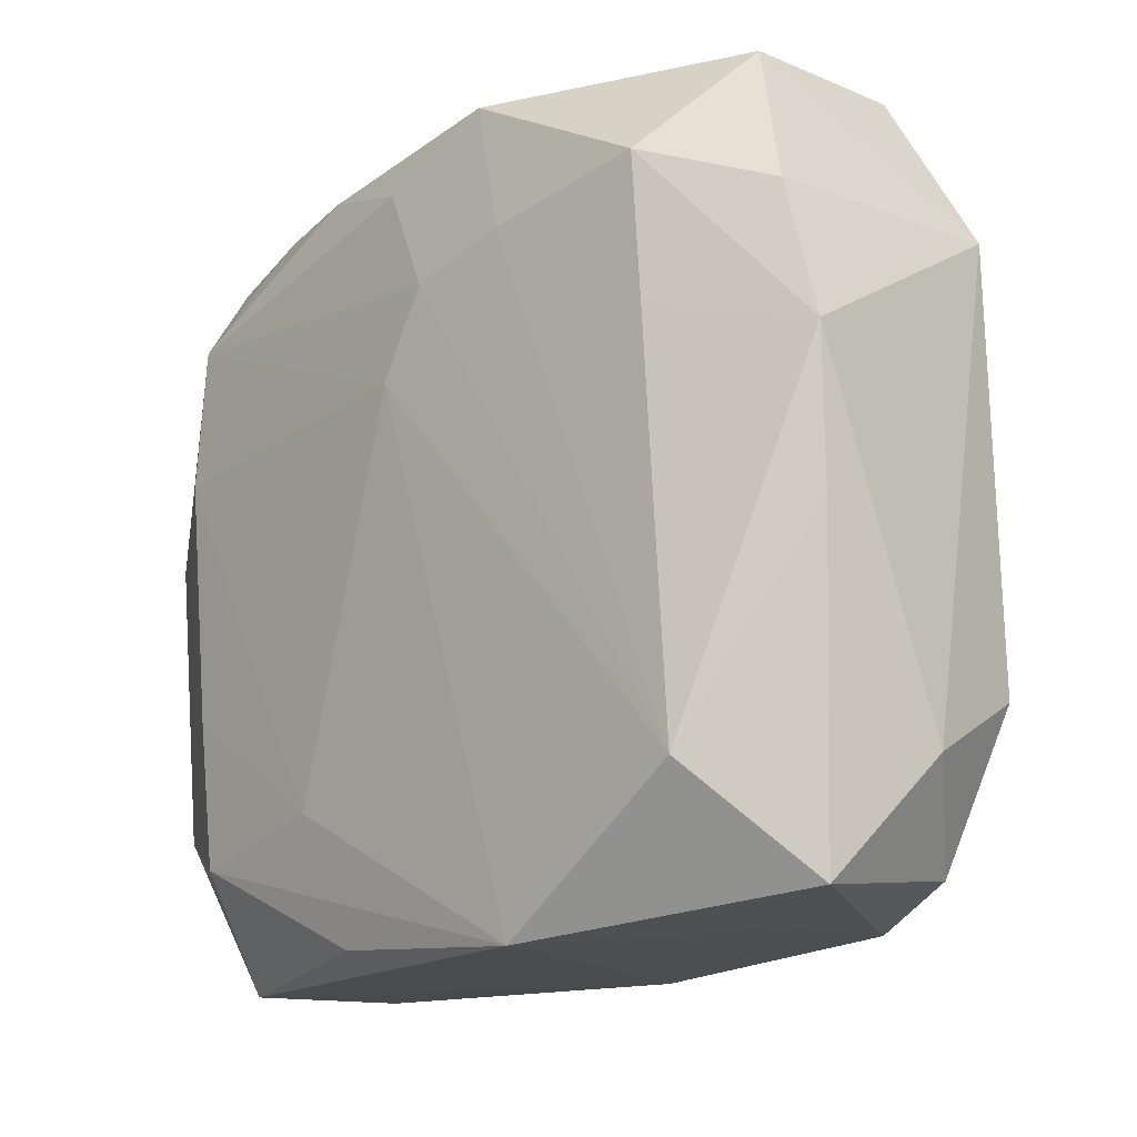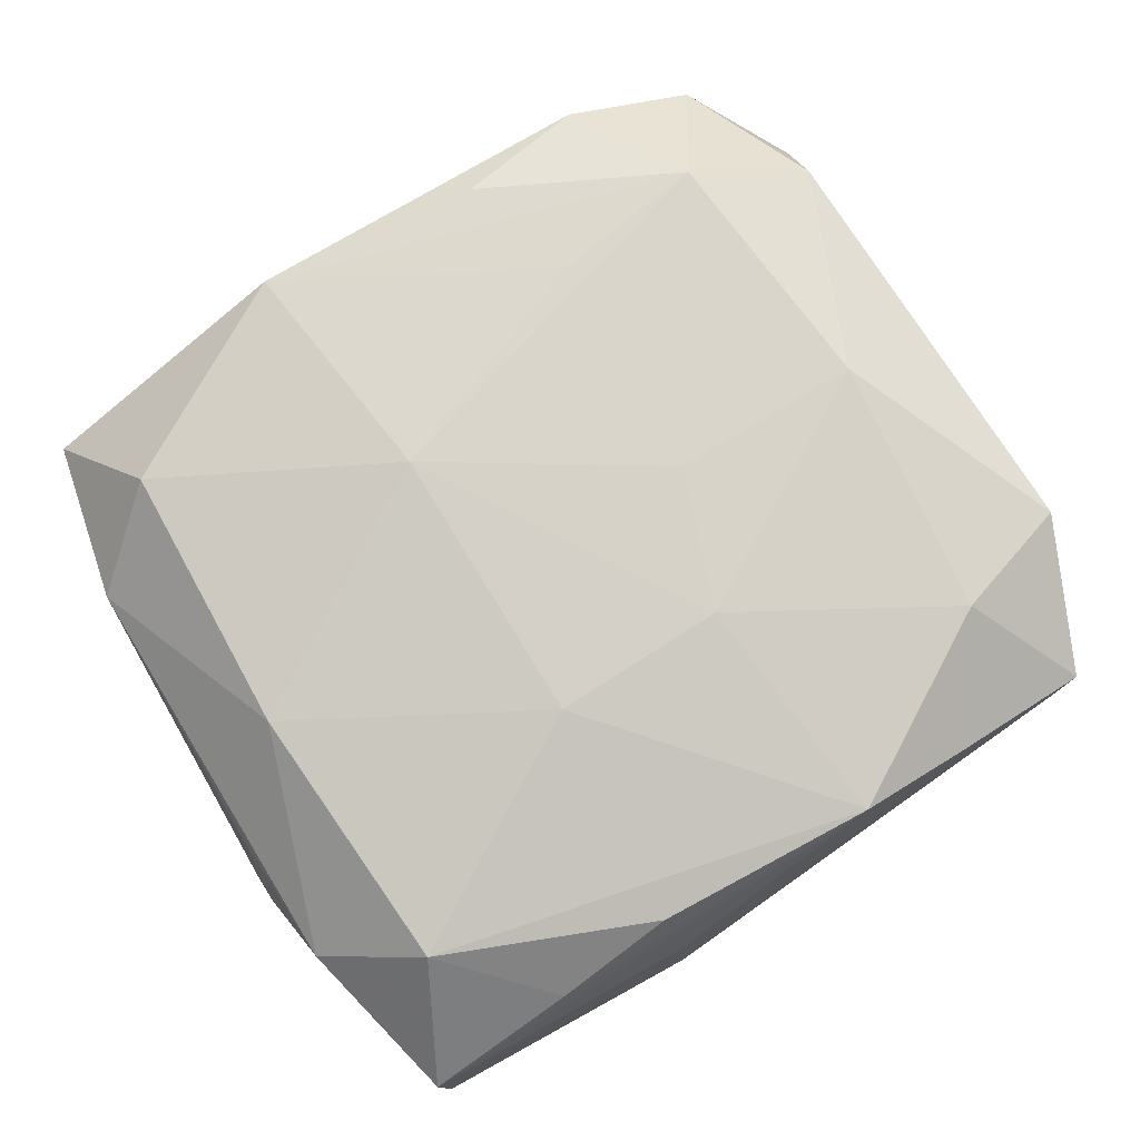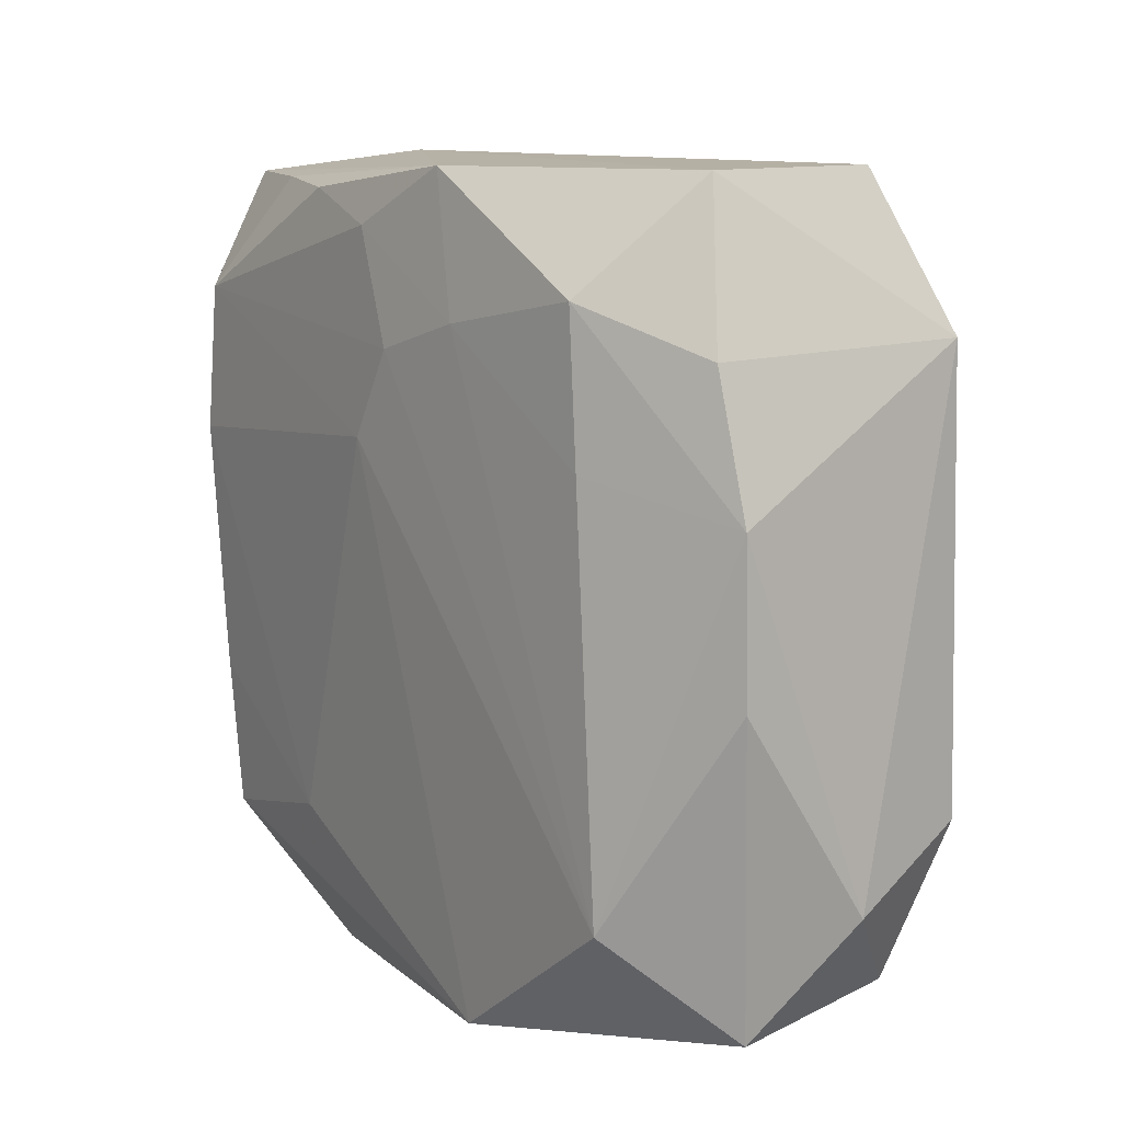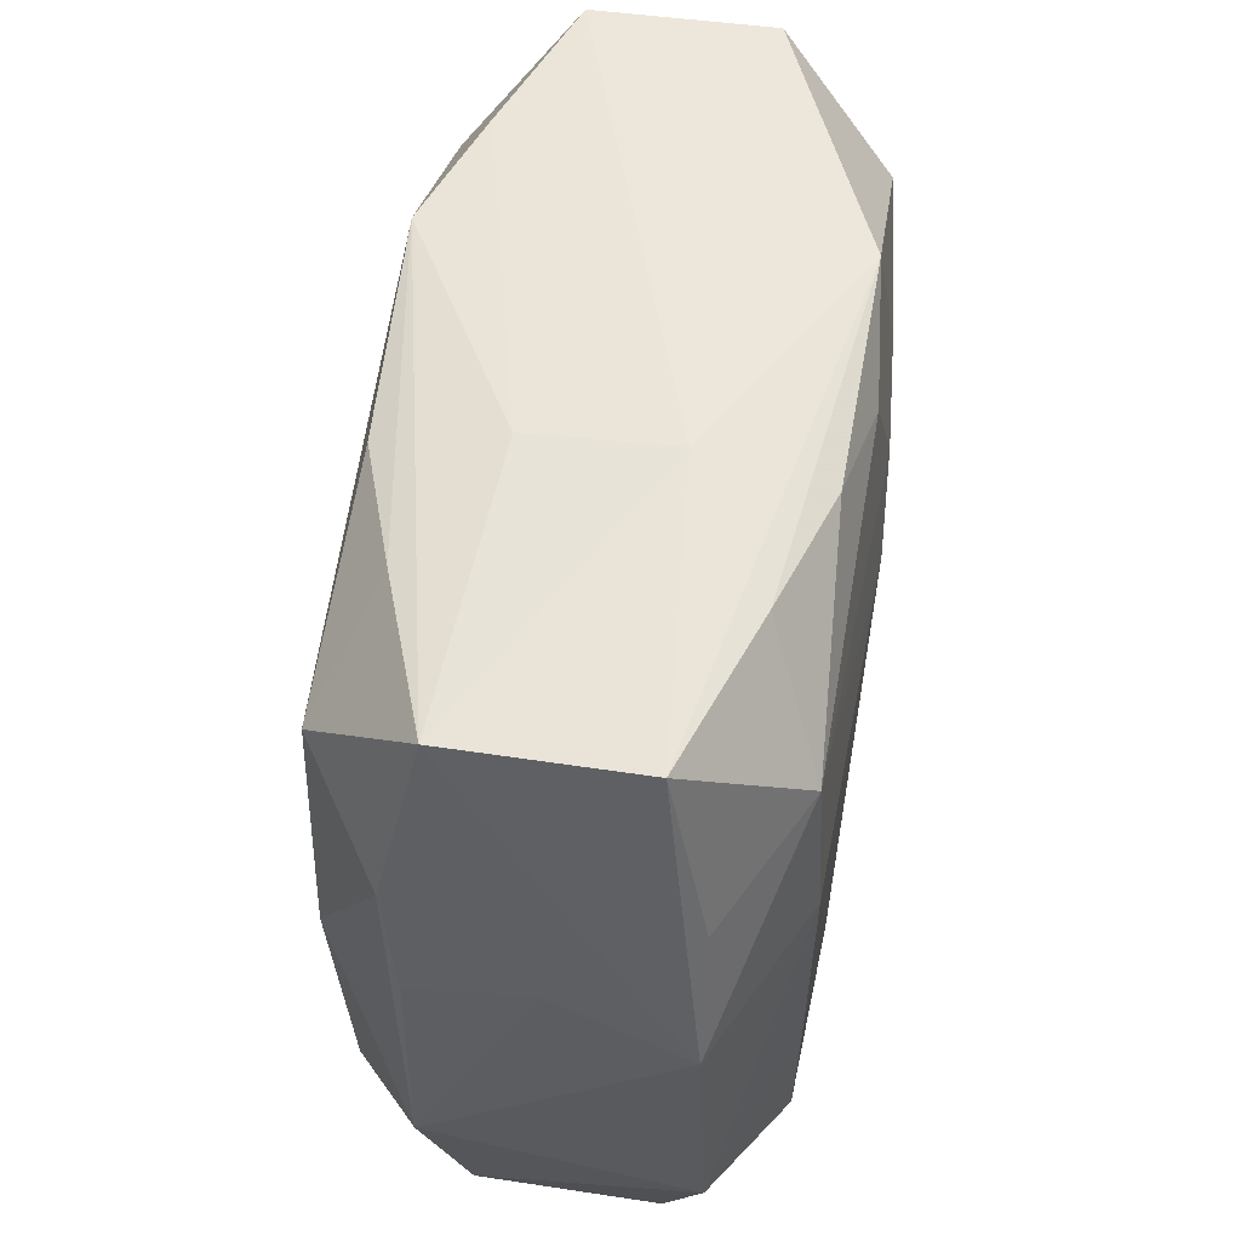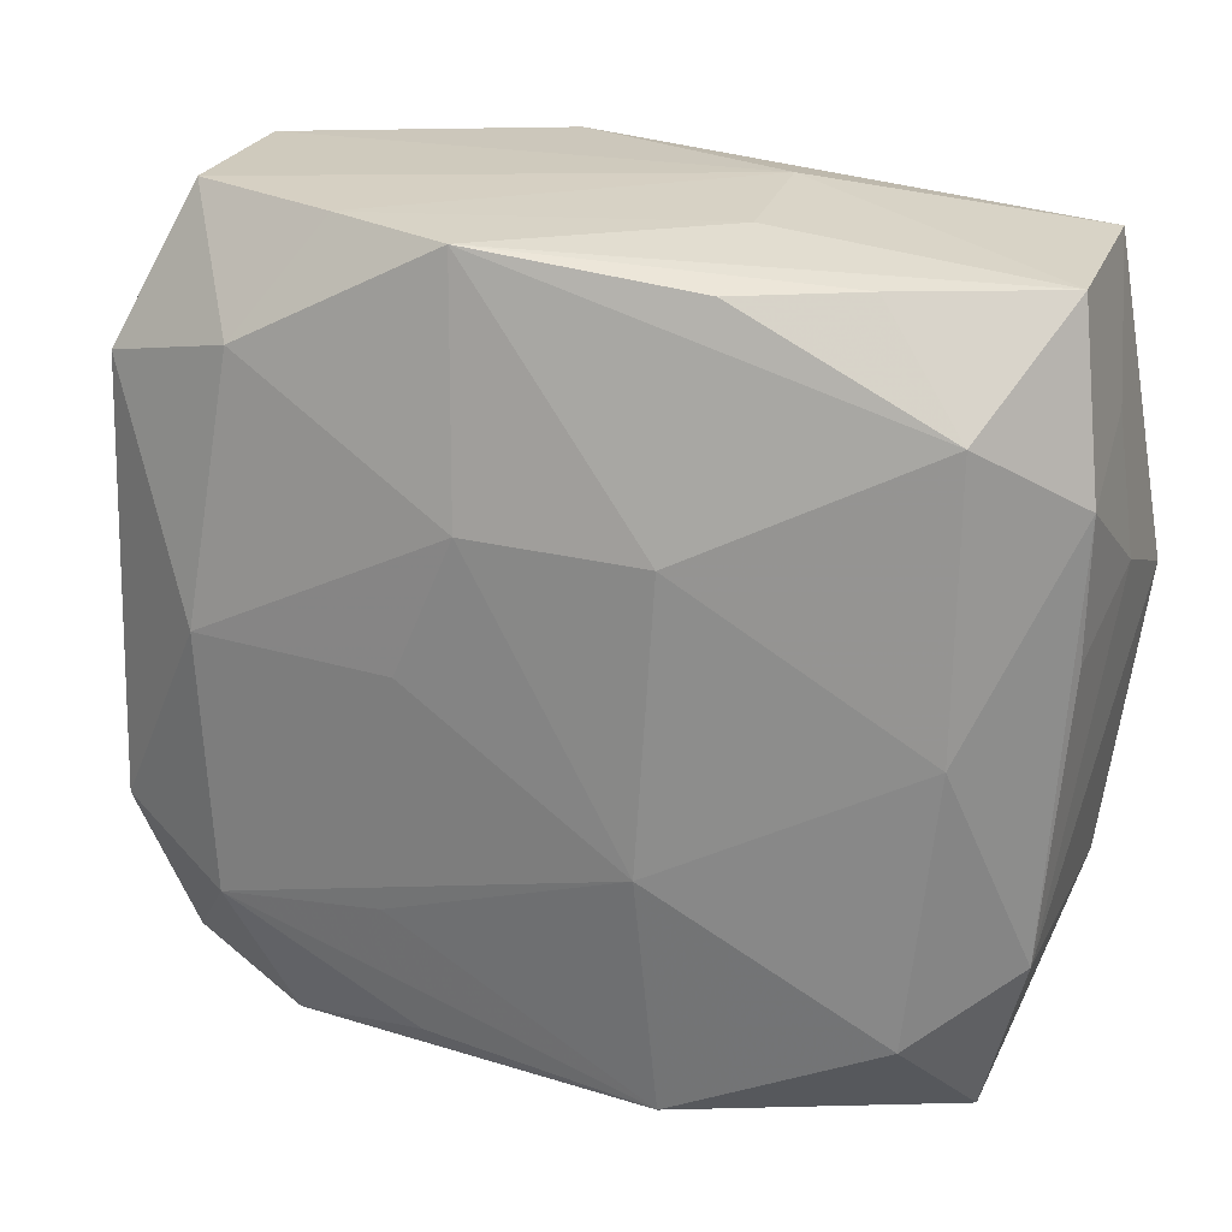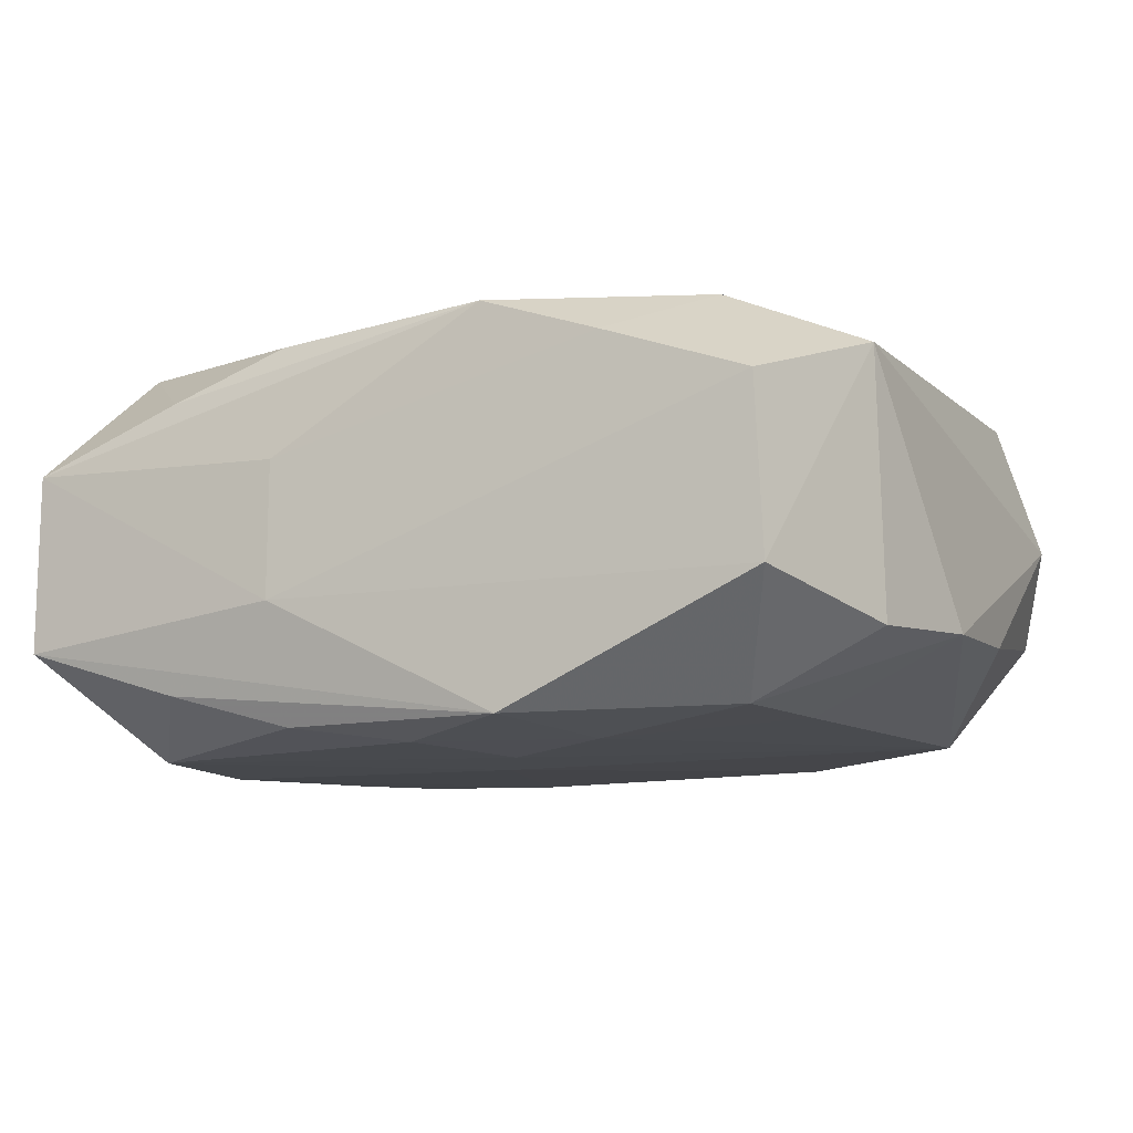
<metadata>
{"format":"obj","ext":"obj","renderer":"f3d","projection":"perspective","resolution":1024,"background":"white","views":[{"elev":-13.7,"azim":-130.0,"up":"+Y"},{"elev":78.5,"azim":144.9,"up":"+Z"},{"elev":11.6,"azim":-122.2,"up":"+Y"},{"elev":52.0,"azim":101.2,"up":"+Y"},{"elev":23.1,"azim":19.0,"up":"+Y"},{"elev":-8.6,"azim":-157.1,"up":"+Z"}]}
</metadata>
<code>
v 0.006308 0.01831 0.00284
v 0.00651 0.01689 0.008233
v 0.003646 -0.0178 -0.009073
v -0.00481 0.01859 -0.008836
v 0.0195 -0.01144 -0.007159
v 0.01532 0.005184 -0.01038
v 0.01618 0.01213 0.008518
v -0.003814 0.01816 0.009051
v -0.01673 0.01875 -0.003195
v -0.0195 0.01184 0.007146
v 0.01468 -0.01366 0.008717
v -0.005911 -0.01648 0.008958
v -0.02151 0.005283 -0.004837
v -0.02177 -0.01129 0.001123
v -0.002306 0.01073 -0.01011
v -0.007523 -0.0184 -0.009176
v 0.006145 0.01875 -0.003527
v -0.009451 0.01847 0.007185
v 0.0211 0.004839 -0.001029
v 0.0004208 0.01584 -0.00968
v 0.01428 -0.006556 -0.01013
v -0.01502 0.001265 0.01033
v 0.01919 -0.01089 0.005025
v 0.01669 -0.01888 -0.004955
v 0.01988 0.00888 -0.006919
v 0.01701 -0.01876 0.003351
v -0.0002061 0.006659 -0.01038
v 0.02027 0.002385 0.004534
v -0.01968 -0.01659 -0.003161
v 0.004658 -0.01827 0.008995
v -0.01438 0.01371 -0.008357
v 0.004983 0.00668 0.0106
v -0.01223 -0.01731 0.00767
v -0.01315 0.0134 0.009526
v 0.004136 -0.006681 0.01069
v -0.001056 -0.01876 0.005524
v 0.01611 -0.0007418 0.008989
v -0.01632 0.01875 0.004847
v 0.01516 0.01203 -0.009991
v -0.0215 -0.00197 -0.0047
v 0.01212 0.01701 0.006087
v -0.01661 -0.01177 -0.008574
v 0.02047 0.008894 0.004942
v 0.005777 0.0172 -0.009003
v -0.01829 -0.01572 0.004927
v -0.02024 -0.008424 0.007035
v 0.005769 -0.01171 -0.0101
v -0.00596 0.0006843 0.01068
v 0.01931 0.01697 0.003196
v -0.01978 0.01163 -0.005063
v -0.01274 -0.01754 0.0006803
v 0.02029 0.01113 -0.0009961
v -0.01503 0.00688 -0.008442
v 0.01171 0.01738 -0.007411
v -0.01474 -0.01103 0.009643
v 0.02141 0.002552 -0.00703
v 0.01357 -0.0135 -0.009915
v 0.01926 0.01727 -0.00518
v -0.006948 0.0122 -0.009494
v -0.003192 0.007077 0.0108
v -0.007206 -0.0104 0.009924
f 17 4 9
f 47 16 27
f 47 57 16
f 5 26 24
f 24 57 5
f 58 4 17
f 17 49 58
f 27 16 42
f 42 15 27
f 16 29 42
f 13 53 42
f 1 49 17
f 1 8 49
f 10 22 34
f 23 11 26
f 23 26 5
f 16 57 3
f 3 24 16
f 57 24 3
f 16 24 36
f 36 24 26
f 26 11 30
f 30 36 26
f 30 11 35
f 61 30 35
f 22 10 46
f 31 9 4
f 31 53 13
f 44 20 4
f 28 23 19
f 13 42 40
f 40 42 29
f 60 8 34
f 34 22 60
f 8 7 2
f 35 11 37
f 11 23 37
f 49 7 43
f 28 19 43
f 7 37 43
f 43 23 28
f 43 37 23
f 13 10 50
f 50 10 9
f 50 31 13
f 9 31 50
f 38 10 34
f 9 10 38
f 17 9 38
f 33 30 12
f 36 30 33
f 22 46 55
f 55 61 35
f 55 33 12
f 12 30 55
f 30 61 55
f 53 31 59
f 59 42 53
f 15 42 59
f 59 31 4
f 4 20 59
f 20 15 59
f 4 58 54
f 54 44 4
f 20 44 39
f 27 15 39
f 39 15 20
f 44 54 39
f 39 54 58
f 52 58 49
f 49 43 52
f 52 43 19
f 14 40 29
f 13 40 14
f 14 10 13
f 14 46 10
f 35 60 48
f 48 60 22
f 48 55 35
f 22 55 48
f 49 8 41
f 8 2 41
f 41 7 49
f 41 2 7
f 35 37 32
f 32 37 7
f 32 60 35
f 32 7 8
f 8 60 32
f 17 38 18
f 18 1 17
f 8 1 18
f 34 8 18
f 18 38 34
f 51 29 16
f 51 33 29
f 16 36 51
f 36 33 51
f 27 39 6
f 6 47 27
f 46 14 45
f 45 55 46
f 33 55 45
f 29 33 45
f 45 14 29
f 57 47 21
f 47 6 21
f 5 57 21
f 21 6 5
f 56 6 39
f 5 6 56
f 56 23 5
f 56 19 23
f 58 52 56
f 56 52 19
f 25 39 58
f 58 56 25
f 25 56 39

</code>
